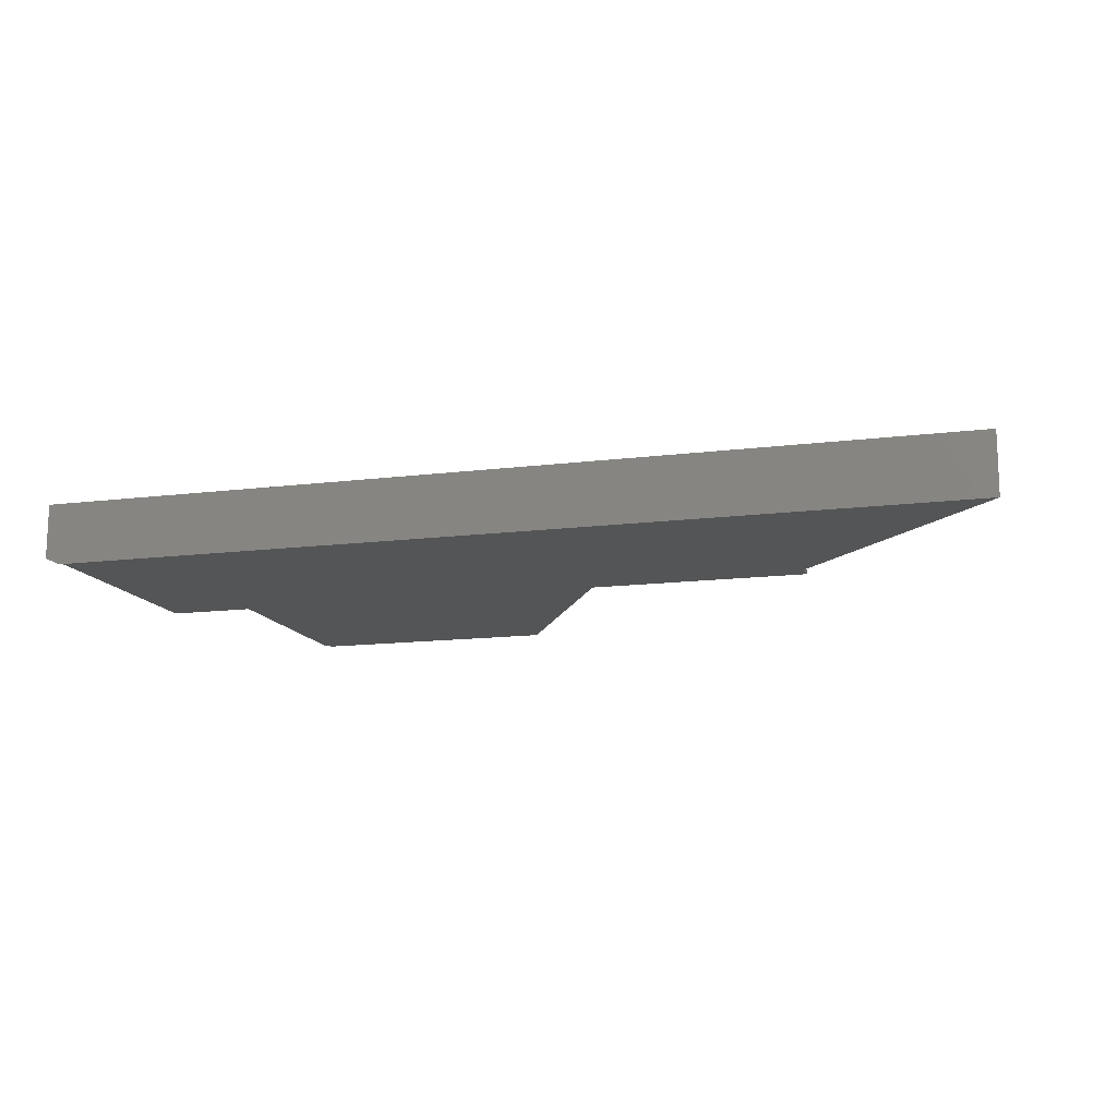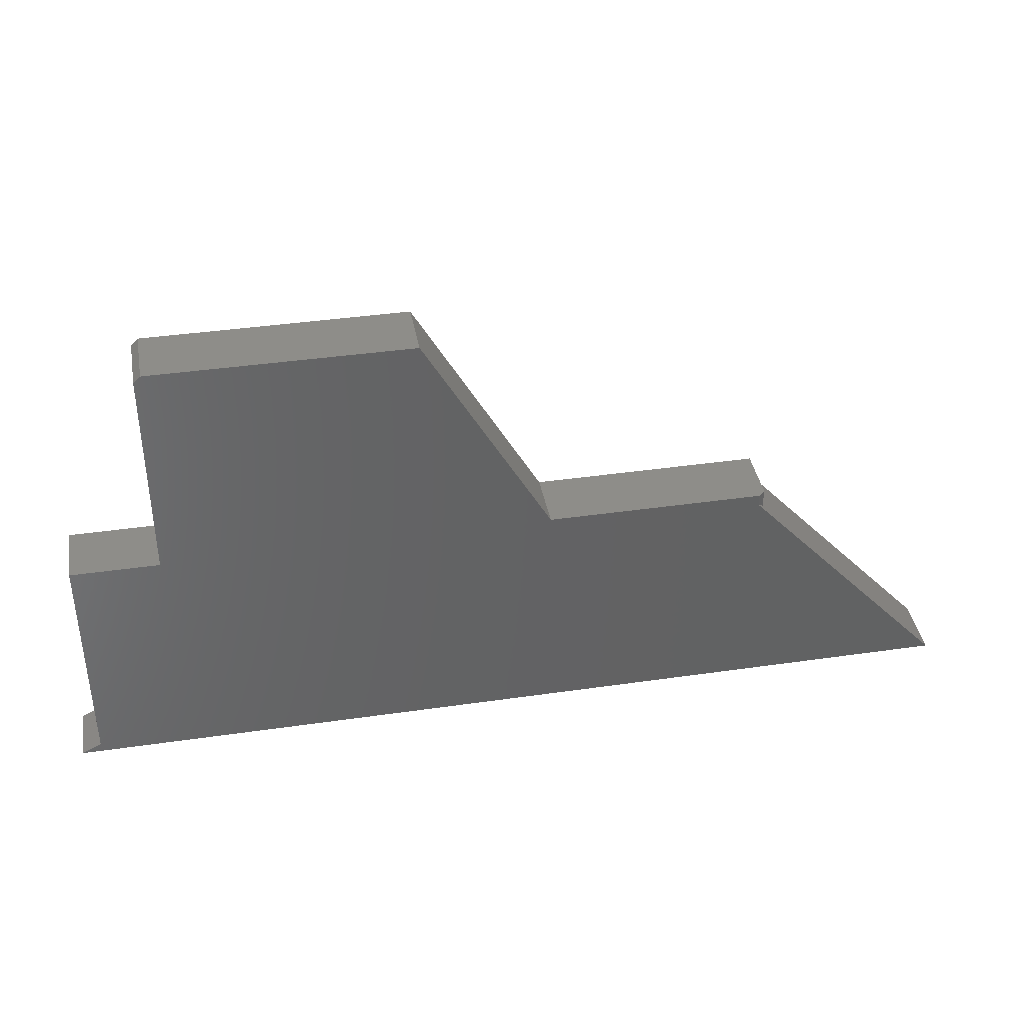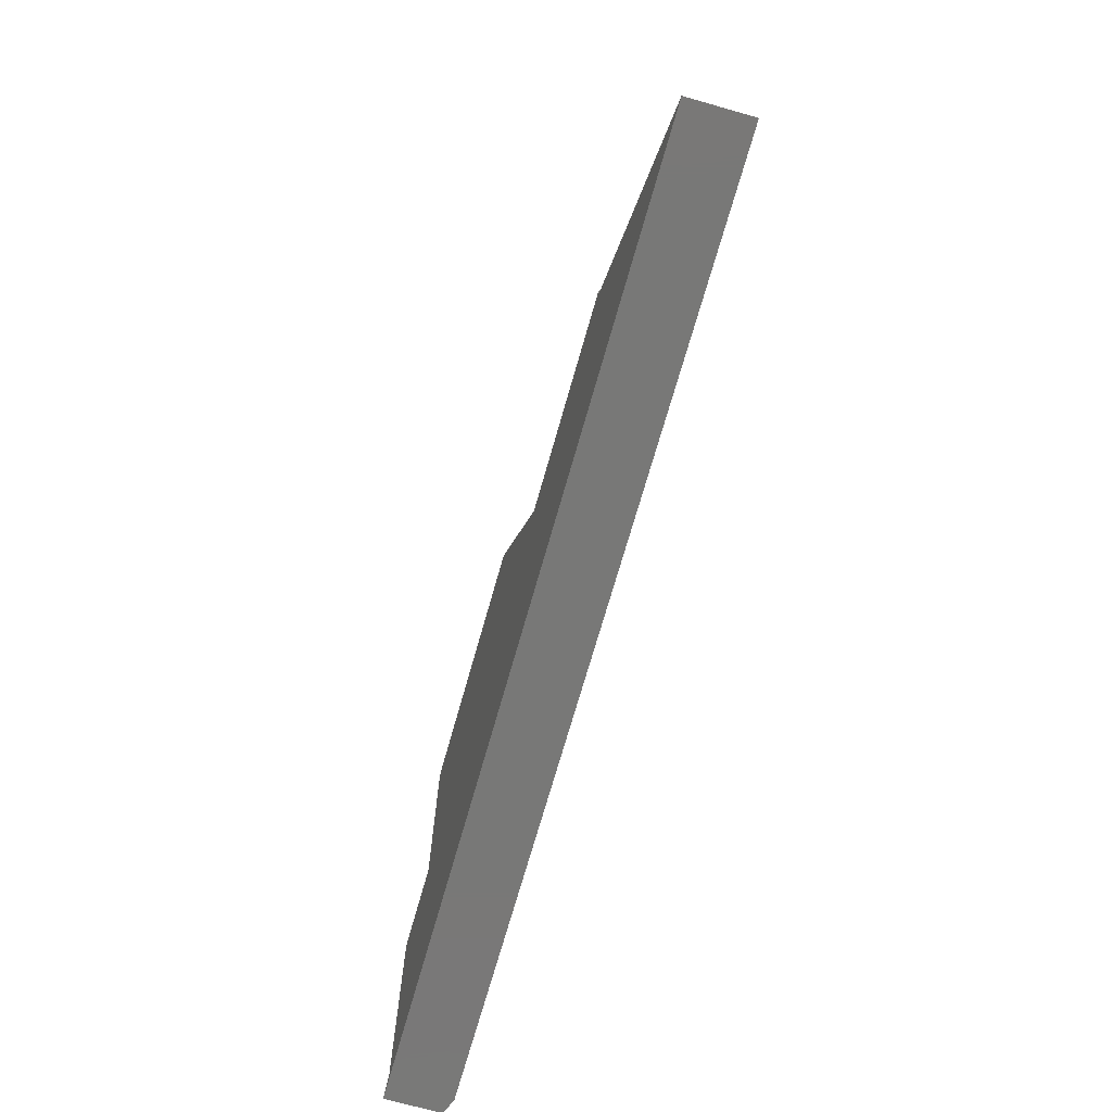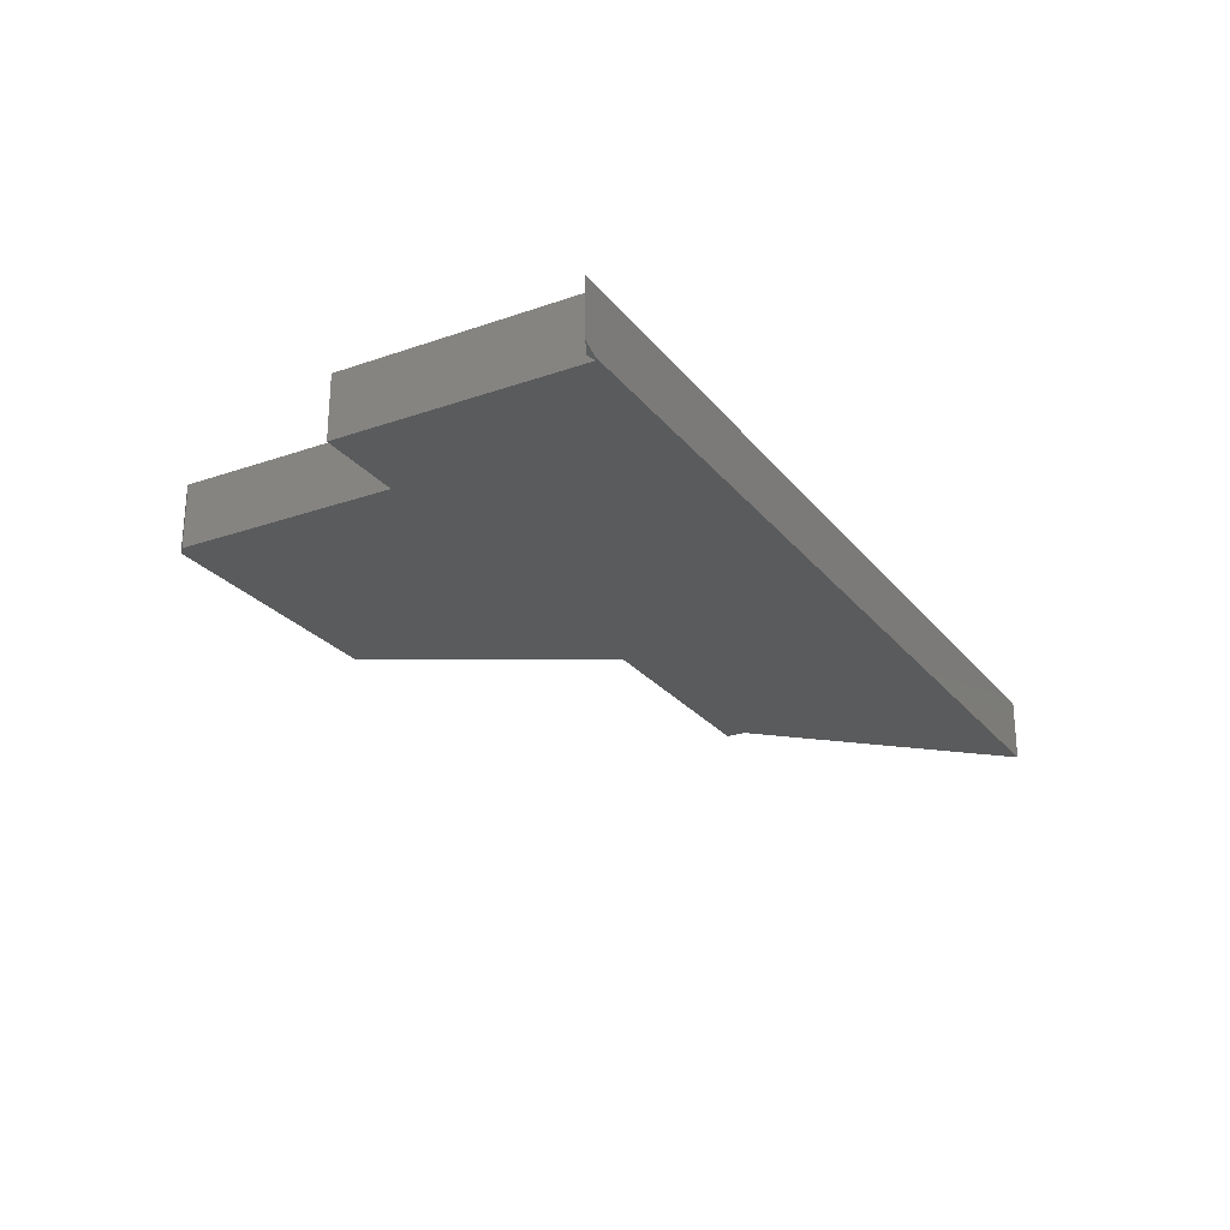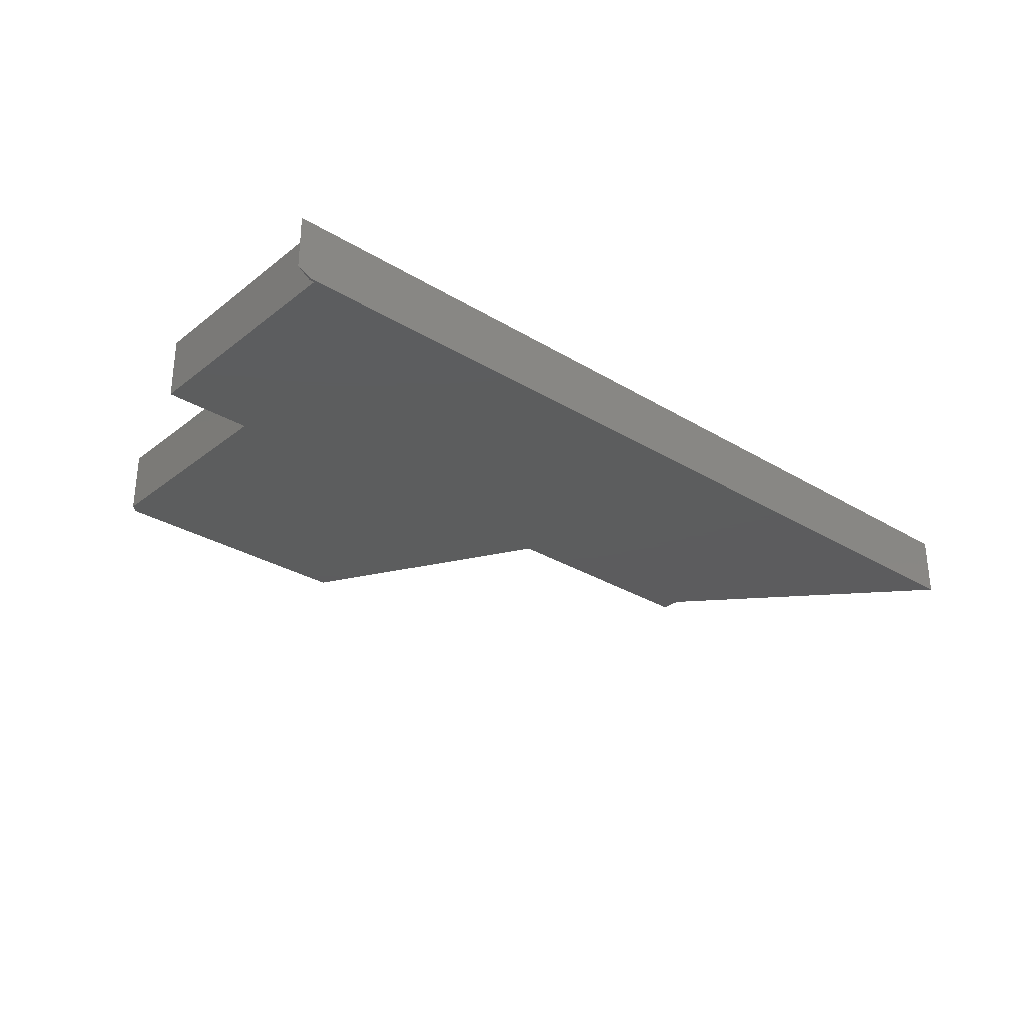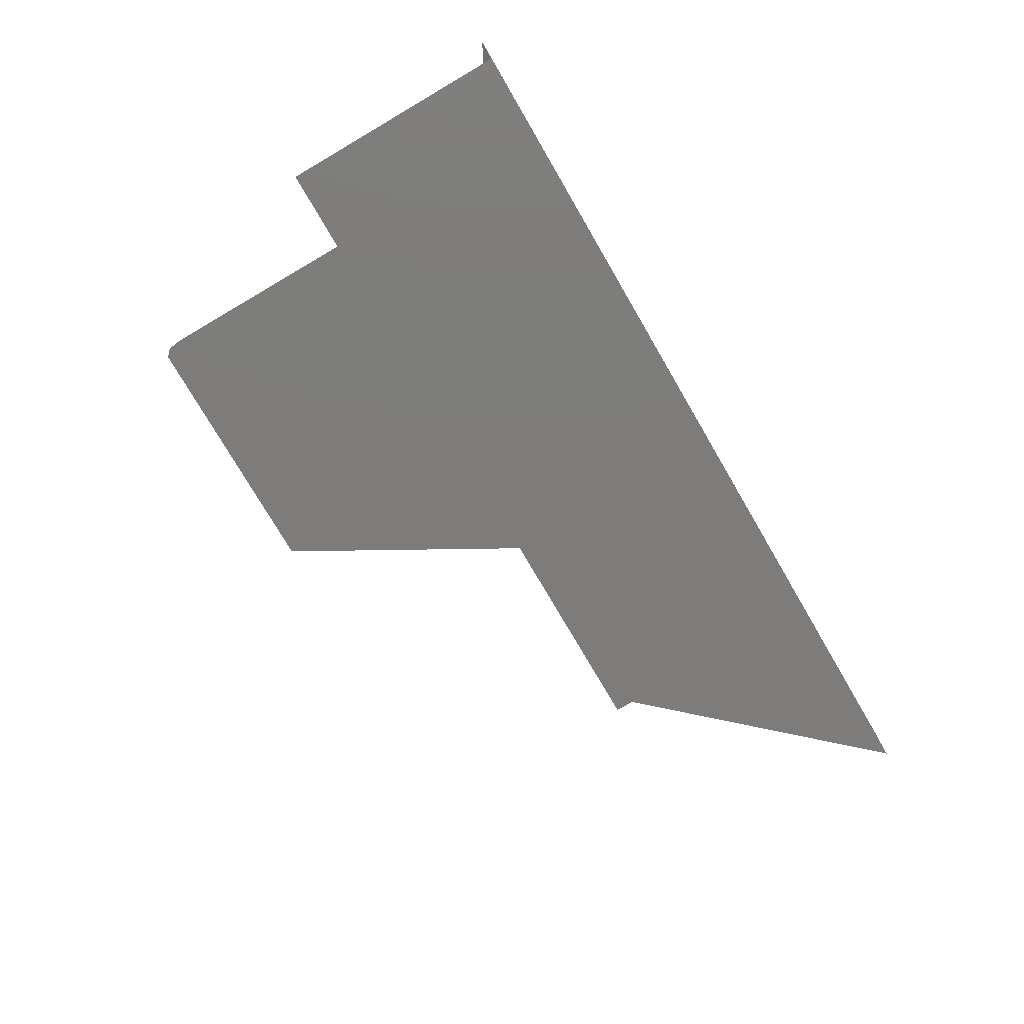
<metadata>
{"format":"stl","ext":"stl","renderer":"f3d","projection":"perspective","resolution":1024,"background":"white","views":[{"elev":-13.7,"azim":-164.2,"up":"+Y"},{"elev":39.1,"azim":169.7,"up":"+Z"},{"elev":-70.9,"azim":-105.8,"up":"+Z"},{"elev":-25.3,"azim":119.2,"up":"+Y"},{"elev":-30.1,"azim":138.5,"up":"+Y"},{"elev":-76.0,"azim":120.3,"up":"+Y"}]}
</metadata>
<code>
# stl→obj: 28 verts, 52 faces
v 0.728 5.689e-17 0.2755
v 0.728 5.689e-17 0.01102
v 0.6288 5.138e-17 0.2755
v 0.188 2.692e-17 0.2755
v 0.3312 3.487e-17 0.5289
v 0.621 5.095e-17 0.5289
v 0.6288 5.138e-17 0.5211
v -0.05765 1.328e-17 0.262
v -0.05765 1.328e-17 0.2755
v 0.75 5.811e-17 -6.41e-17
v -0.06546 1.285e-17 -1.417e-17
v -0.2969 0 0
v 0.6288 -0.07031 0.2755
v 0.728 -0.07031 0.002285
v 0.728 -0.07031 0.2755
v 0.188 -0.07031 0.2755
v -0.06546 -0.07031 0.2755
v -0.06546 -0.07031 0.2535
v 0.6288 -0.07031 0.5211
v 0.621 -0.07031 0.5289
v 0.3312 -0.07031 0.5289
v -0.2969 -0.07031 0
v -0.06546 -0.07031 -1.417e-17
v 0.7325 -0.07031 -6.303e-17
v -0.06546 -0.007812 0.2755
v -0.06546 -0.007812 0.2535
v 0.75 -0.0625 -6.41e-17
v 0.728 -0.0625 0.01102
f 1 2 3
f 4 5 6
f 4 6 7
f 4 7 3
f 4 3 2
f 4 2 8
f 4 8 9
f 10 11 2
f 2 11 12
f 2 12 8
f 13 14 15
f 16 17 18
f 16 18 14
f 16 14 13
f 16 13 19
f 16 19 20
f 16 20 21
f 18 22 14
f 14 22 23
f 14 23 24
f 20 6 21
f 21 6 5
f 13 3 19
f 19 3 7
f 7 6 19
f 19 6 20
f 22 12 23
f 23 12 11
f 25 26 17
f 17 26 18
f 16 4 17
f 17 4 9
f 17 9 25
f 22 18 12
f 12 18 26
f 12 26 8
f 23 11 24
f 24 11 10
f 24 10 27
f 25 9 26
f 26 9 8
f 15 1 13
f 13 1 3
f 10 2 27
f 27 2 28
f 2 1 28
f 28 1 15
f 28 15 14
f 24 28 14
f 24 27 28
f 21 5 16
f 16 5 4

</code>
